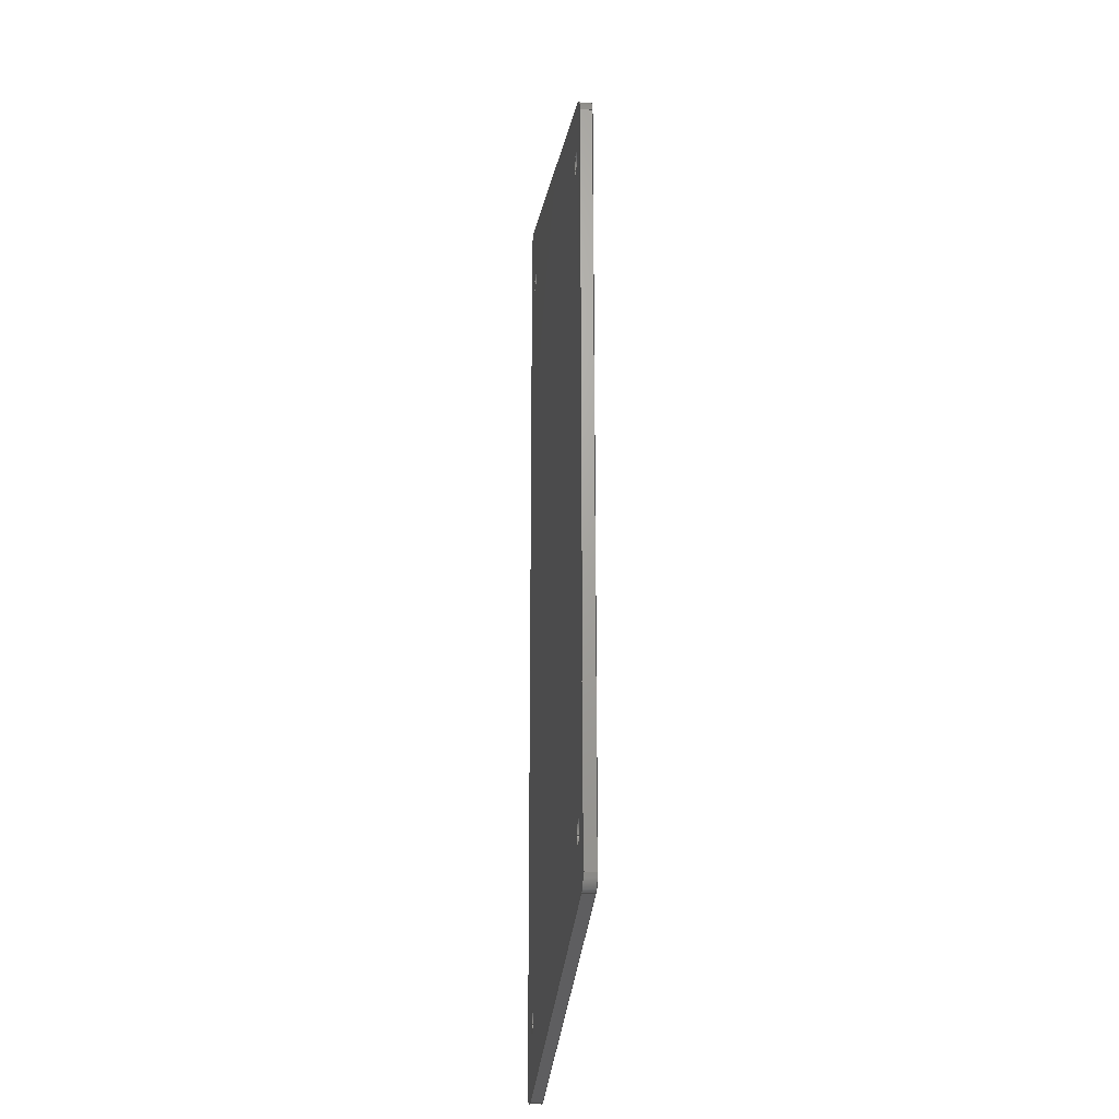
<metadata>
{"format":"step","ext":"stp","renderer":"f3d","projection":"perspective","resolution":1024,"background":"white","views":[{"elev":-22.1,"azim":-96.3,"up":"+Y"}]}
</metadata>
<code>
ISO-10303-21;
DATA;
#1=MECHANICAL_DESIGN_GEOMETRIC_PRESENTATION_REPRESENTATION('',(#4),#476);
#2=SHAPE_REPRESENTATION_RELATIONSHIP('SRR','None',#483,#3);
#3=ADVANCED_BREP_SHAPE_REPRESENTATION('',(#5),#475);
#4=STYLED_ITEM('',(#492),#5);
#5=MANIFOLD_SOLID_BREP('Solide1',#266);
#6=FACE_BOUND('',#41,.T.);
#7=FACE_BOUND('',#42,.T.);
#8=FACE_BOUND('',#43,.T.);
#9=FACE_BOUND('',#44,.T.);
#10=FACE_BOUND('',#52,.T.);
#11=FACE_BOUND('',#53,.T.);
#12=FACE_BOUND('',#54,.T.);
#13=FACE_BOUND('',#55,.T.);
#14=PLANE('',#301);
#15=PLANE('',#302);
#16=PLANE('',#308);
#17=PLANE('',#311);
#18=PLANE('',#314);
#19=PLANE('',#315);
#20=FACE_OUTER_BOUND('',#34,.T.);
#21=FACE_OUTER_BOUND('',#35,.T.);
#22=FACE_OUTER_BOUND('',#36,.T.);
#23=FACE_OUTER_BOUND('',#37,.T.);
#24=FACE_OUTER_BOUND('',#38,.T.);
#25=FACE_OUTER_BOUND('',#39,.T.);
#26=FACE_OUTER_BOUND('',#40,.T.);
#27=FACE_OUTER_BOUND('',#45,.T.);
#28=FACE_OUTER_BOUND('',#46,.T.);
#29=FACE_OUTER_BOUND('',#47,.T.);
#30=FACE_OUTER_BOUND('',#48,.T.);
#31=FACE_OUTER_BOUND('',#49,.T.);
#32=FACE_OUTER_BOUND('',#50,.T.);
#33=FACE_OUTER_BOUND('',#51,.T.);
#34=EDGE_LOOP('',(#172,#173,#174,#175));
#35=EDGE_LOOP('',(#176,#177,#178,#179));
#36=EDGE_LOOP('',(#180,#181,#182,#183));
#37=EDGE_LOOP('',(#184,#185,#186,#187));
#38=EDGE_LOOP('',(#188,#189,#190,#191));
#39=EDGE_LOOP('',(#192,#193,#194,#195));
#40=EDGE_LOOP('',(#196,#197,#198,#199,#200,#201,#202,#203));
#41=EDGE_LOOP('',(#204));
#42=EDGE_LOOP('',(#205));
#43=EDGE_LOOP('',(#206));
#44=EDGE_LOOP('',(#207));
#45=EDGE_LOOP('',(#208,#209,#210,#211));
#46=EDGE_LOOP('',(#212,#213,#214,#215));
#47=EDGE_LOOP('',(#216,#217,#218,#219));
#48=EDGE_LOOP('',(#220,#221,#222,#223));
#49=EDGE_LOOP('',(#224,#225,#226,#227));
#50=EDGE_LOOP('',(#228,#229,#230,#231));
#51=EDGE_LOOP('',(#232,#233,#234,#235,#236,#237,#238,#239));
#52=EDGE_LOOP('',(#240));
#53=EDGE_LOOP('',(#241));
#54=EDGE_LOOP('',(#242));
#55=EDGE_LOOP('',(#243));
#56=LINE('',#403,#76);
#57=LINE('',#409,#77);
#58=LINE('',#415,#78);
#59=LINE('',#421,#79);
#60=LINE('',#428,#80);
#61=LINE('',#431,#81);
#62=LINE('',#434,#82);
#63=LINE('',#436,#83);
#64=LINE('',#437,#84);
#65=LINE('',#440,#85);
#66=LINE('',#444,#86);
#67=LINE('',#448,#87);
#68=LINE('',#453,#88);
#69=LINE('',#456,#89);
#70=LINE('',#457,#90);
#71=LINE('',#461,#91);
#72=LINE('',#464,#92);
#73=LINE('',#465,#93);
#74=LINE('',#468,#94);
#75=LINE('',#471,#95);
#76=VECTOR('',#322,1.6);
#77=VECTOR('',#329,1.6);
#78=VECTOR('',#336,1.6);
#79=VECTOR('',#343,1.6);
#80=VECTOR('',#350,2);
#81=VECTOR('',#353,2);
#82=VECTOR('',#356,10);
#83=VECTOR('',#357,2);
#84=VECTOR('',#358,10);
#85=VECTOR('',#361,10);
#86=VECTOR('',#364,10);
#87=VECTOR('',#367,10);
#88=VECTOR('',#374,2);
#89=VECTOR('',#377,10);
#90=VECTOR('',#378,10);
#91=VECTOR('',#383,10);
#92=VECTOR('',#386,10);
#93=VECTOR('',#387,10);
#94=VECTOR('',#390,10);
#95=VECTOR('',#395,10);
#96=CIRCLE('',#287,1.6);
#97=CIRCLE('',#288,1.6);
#98=CIRCLE('',#290,1.6);
#99=CIRCLE('',#291,1.6);
#100=CIRCLE('',#293,1.6);
#101=CIRCLE('',#294,1.6);
#102=CIRCLE('',#296,1.6);
#103=CIRCLE('',#297,1.6);
#104=CIRCLE('',#299,2);
#105=CIRCLE('',#300,2);
#106=CIRCLE('',#303,2);
#107=CIRCLE('',#304,2);
#108=CIRCLE('',#305,2);
#109=CIRCLE('',#307,2);
#110=CIRCLE('',#310,2);
#111=CIRCLE('',#313,2);
#112=VERTEX_POINT('',#400);
#113=VERTEX_POINT('',#402);
#114=VERTEX_POINT('',#406);
#115=VERTEX_POINT('',#408);
#116=VERTEX_POINT('',#412);
#117=VERTEX_POINT('',#414);
#118=VERTEX_POINT('',#418);
#119=VERTEX_POINT('',#420);
#120=VERTEX_POINT('',#424);
#121=VERTEX_POINT('',#425);
#122=VERTEX_POINT('',#427);
#123=VERTEX_POINT('',#429);
#124=VERTEX_POINT('',#433);
#125=VERTEX_POINT('',#435);
#126=VERTEX_POINT('',#439);
#127=VERTEX_POINT('',#441);
#128=VERTEX_POINT('',#443);
#129=VERTEX_POINT('',#445);
#130=VERTEX_POINT('',#447);
#131=VERTEX_POINT('',#451);
#132=VERTEX_POINT('',#455);
#133=VERTEX_POINT('',#459);
#134=VERTEX_POINT('',#463);
#135=VERTEX_POINT('',#467);
#136=EDGE_CURVE('',#112,#112,#96,.T.);
#137=EDGE_CURVE('',#112,#113,#56,.T.);
#138=EDGE_CURVE('',#113,#113,#97,.T.);
#139=EDGE_CURVE('',#114,#114,#98,.T.);
#140=EDGE_CURVE('',#114,#115,#57,.T.);
#141=EDGE_CURVE('',#115,#115,#99,.T.);
#142=EDGE_CURVE('',#116,#116,#100,.T.);
#143=EDGE_CURVE('',#116,#117,#58,.T.);
#144=EDGE_CURVE('',#117,#117,#101,.T.);
#145=EDGE_CURVE('',#118,#118,#102,.T.);
#146=EDGE_CURVE('',#118,#119,#59,.T.);
#147=EDGE_CURVE('',#119,#119,#103,.T.);
#148=EDGE_CURVE('',#120,#121,#104,.T.);
#149=EDGE_CURVE('',#121,#122,#60,.T.);
#150=EDGE_CURVE('',#122,#123,#105,.T.);
#151=EDGE_CURVE('',#123,#120,#61,.T.);
#152=EDGE_CURVE('',#121,#124,#62,.T.);
#153=EDGE_CURVE('',#125,#124,#63,.T.);
#154=EDGE_CURVE('',#122,#125,#64,.T.);
#155=EDGE_CURVE('',#126,#120,#65,.T.);
#156=EDGE_CURVE('',#127,#126,#106,.T.);
#157=EDGE_CURVE('',#128,#127,#66,.T.);
#158=EDGE_CURVE('',#129,#128,#107,.T.);
#159=EDGE_CURVE('',#130,#129,#67,.T.);
#160=EDGE_CURVE('',#124,#130,#108,.T.);
#161=EDGE_CURVE('',#131,#125,#109,.T.);
#162=EDGE_CURVE('',#130,#131,#68,.T.);
#163=EDGE_CURVE('',#132,#129,#69,.T.);
#164=EDGE_CURVE('',#132,#131,#70,.T.);
#165=EDGE_CURVE('',#133,#132,#110,.T.);
#166=EDGE_CURVE('',#128,#133,#71,.T.);
#167=EDGE_CURVE('',#134,#127,#72,.T.);
#168=EDGE_CURVE('',#133,#134,#73,.T.);
#169=EDGE_CURVE('',#126,#135,#74,.T.);
#170=EDGE_CURVE('',#135,#134,#111,.T.);
#171=EDGE_CURVE('',#123,#135,#75,.T.);
#172=ORIENTED_EDGE('',*,*,#136,.F.);
#173=ORIENTED_EDGE('',*,*,#137,.T.);
#174=ORIENTED_EDGE('',*,*,#138,.F.);
#175=ORIENTED_EDGE('',*,*,#137,.F.);
#176=ORIENTED_EDGE('',*,*,#139,.F.);
#177=ORIENTED_EDGE('',*,*,#140,.T.);
#178=ORIENTED_EDGE('',*,*,#141,.F.);
#179=ORIENTED_EDGE('',*,*,#140,.F.);
#180=ORIENTED_EDGE('',*,*,#142,.F.);
#181=ORIENTED_EDGE('',*,*,#143,.T.);
#182=ORIENTED_EDGE('',*,*,#144,.F.);
#183=ORIENTED_EDGE('',*,*,#143,.F.);
#184=ORIENTED_EDGE('',*,*,#145,.F.);
#185=ORIENTED_EDGE('',*,*,#146,.T.);
#186=ORIENTED_EDGE('',*,*,#147,.F.);
#187=ORIENTED_EDGE('',*,*,#146,.F.);
#188=ORIENTED_EDGE('',*,*,#148,.T.);
#189=ORIENTED_EDGE('',*,*,#149,.T.);
#190=ORIENTED_EDGE('',*,*,#150,.T.);
#191=ORIENTED_EDGE('',*,*,#151,.T.);
#192=ORIENTED_EDGE('',*,*,#149,.F.);
#193=ORIENTED_EDGE('',*,*,#152,.T.);
#194=ORIENTED_EDGE('',*,*,#153,.F.);
#195=ORIENTED_EDGE('',*,*,#154,.F.);
#196=ORIENTED_EDGE('',*,*,#148,.F.);
#197=ORIENTED_EDGE('',*,*,#155,.F.);
#198=ORIENTED_EDGE('',*,*,#156,.F.);
#199=ORIENTED_EDGE('',*,*,#157,.F.);
#200=ORIENTED_EDGE('',*,*,#158,.F.);
#201=ORIENTED_EDGE('',*,*,#159,.F.);
#202=ORIENTED_EDGE('',*,*,#160,.F.);
#203=ORIENTED_EDGE('',*,*,#152,.F.);
#204=ORIENTED_EDGE('',*,*,#138,.T.);
#205=ORIENTED_EDGE('',*,*,#141,.T.);
#206=ORIENTED_EDGE('',*,*,#144,.T.);
#207=ORIENTED_EDGE('',*,*,#147,.T.);
#208=ORIENTED_EDGE('',*,*,#161,.T.);
#209=ORIENTED_EDGE('',*,*,#153,.T.);
#210=ORIENTED_EDGE('',*,*,#160,.T.);
#211=ORIENTED_EDGE('',*,*,#162,.T.);
#212=ORIENTED_EDGE('',*,*,#162,.F.);
#213=ORIENTED_EDGE('',*,*,#159,.T.);
#214=ORIENTED_EDGE('',*,*,#163,.F.);
#215=ORIENTED_EDGE('',*,*,#164,.T.);
#216=ORIENTED_EDGE('',*,*,#165,.T.);
#217=ORIENTED_EDGE('',*,*,#163,.T.);
#218=ORIENTED_EDGE('',*,*,#158,.T.);
#219=ORIENTED_EDGE('',*,*,#166,.T.);
#220=ORIENTED_EDGE('',*,*,#166,.F.);
#221=ORIENTED_EDGE('',*,*,#157,.T.);
#222=ORIENTED_EDGE('',*,*,#167,.F.);
#223=ORIENTED_EDGE('',*,*,#168,.F.);
#224=ORIENTED_EDGE('',*,*,#156,.T.);
#225=ORIENTED_EDGE('',*,*,#169,.T.);
#226=ORIENTED_EDGE('',*,*,#170,.T.);
#227=ORIENTED_EDGE('',*,*,#167,.T.);
#228=ORIENTED_EDGE('',*,*,#151,.F.);
#229=ORIENTED_EDGE('',*,*,#171,.T.);
#230=ORIENTED_EDGE('',*,*,#169,.F.);
#231=ORIENTED_EDGE('',*,*,#155,.T.);
#232=ORIENTED_EDGE('',*,*,#150,.F.);
#233=ORIENTED_EDGE('',*,*,#154,.T.);
#234=ORIENTED_EDGE('',*,*,#161,.F.);
#235=ORIENTED_EDGE('',*,*,#164,.F.);
#236=ORIENTED_EDGE('',*,*,#165,.F.);
#237=ORIENTED_EDGE('',*,*,#168,.T.);
#238=ORIENTED_EDGE('',*,*,#170,.F.);
#239=ORIENTED_EDGE('',*,*,#171,.F.);
#240=ORIENTED_EDGE('',*,*,#136,.T.);
#241=ORIENTED_EDGE('',*,*,#139,.T.);
#242=ORIENTED_EDGE('',*,*,#142,.T.);
#243=ORIENTED_EDGE('',*,*,#145,.T.);
#244=CYLINDRICAL_SURFACE('',#286,1.6);
#245=CYLINDRICAL_SURFACE('',#289,1.6);
#246=CYLINDRICAL_SURFACE('',#292,1.6);
#247=CYLINDRICAL_SURFACE('',#295,1.6);
#248=CYLINDRICAL_SURFACE('',#298,2);
#249=CYLINDRICAL_SURFACE('',#306,2);
#250=CYLINDRICAL_SURFACE('',#309,2);
#251=CYLINDRICAL_SURFACE('',#312,2);
#252=ADVANCED_FACE('',(#20),#244,.F.);
#253=ADVANCED_FACE('',(#21),#245,.F.);
#254=ADVANCED_FACE('',(#22),#246,.F.);
#255=ADVANCED_FACE('',(#23),#247,.F.);
#256=ADVANCED_FACE('',(#24),#248,.T.);
#257=ADVANCED_FACE('',(#25),#14,.T.);
#258=ADVANCED_FACE('',(#26,#6,#7,#8,#9),#15,.F.);
#259=ADVANCED_FACE('',(#27),#249,.T.);
#260=ADVANCED_FACE('',(#28),#16,.T.);
#261=ADVANCED_FACE('',(#29),#250,.T.);
#262=ADVANCED_FACE('',(#30),#17,.T.);
#263=ADVANCED_FACE('',(#31),#251,.T.);
#264=ADVANCED_FACE('',(#32),#18,.T.);
#265=ADVANCED_FACE('',(#33,#10,#11,#12,#13),#19,.T.);
#266=CLOSED_SHELL('',(#252,#253,#254,#255,#256,#257,#258,#259,#260,#261,
#262,#263,#264,#265));
#267=DERIVED_UNIT_ELEMENT(#269,1);
#268=DERIVED_UNIT_ELEMENT(#478,3);
#269=(
MASS_UNIT()
NAMED_UNIT(*)
SI_UNIT($,.GRAM.)
);
#270=DERIVED_UNIT((#267,#268));
#271=MEASURE_REPRESENTATION_ITEM('density measure',
POSITIVE_RATIO_MEASURE(1.38),#270);
#272=PROPERTY_DEFINITION_REPRESENTATION(#277,#274);
#273=PROPERTY_DEFINITION_REPRESENTATION(#278,#275);
#274=REPRESENTATION('material name',(#276),#475);
#275=REPRESENTATION('density',(#271),#475);
#276=DESCRIPTIVE_REPRESENTATION_ITEM('R\X\E9sine ph\X\E9nolique',
'R\X\E9sine ph\X\E9nolique');
#277=PROPERTY_DEFINITION('material property','material name',#485);
#278=PROPERTY_DEFINITION('material property','density of part',#485);
#279=DATE_TIME_ROLE('creation_date');
#280=APPLIED_DATE_AND_TIME_ASSIGNMENT(#281,#279,(#485));
#281=DATE_AND_TIME(#282,#283);
#282=CALENDAR_DATE(2019,30,7);
#283=LOCAL_TIME(17,31,54,#284);
#284=COORDINATED_UNIVERSAL_TIME_OFFSET(0,0,.BEHIND.);
#285=AXIS2_PLACEMENT_3D('placement',#398,#316,#317);
#286=AXIS2_PLACEMENT_3D('',#399,#318,#319);
#287=AXIS2_PLACEMENT_3D('',#401,#320,#321);
#288=AXIS2_PLACEMENT_3D('',#404,#323,#324);
#289=AXIS2_PLACEMENT_3D('',#405,#325,#326);
#290=AXIS2_PLACEMENT_3D('',#407,#327,#328);
#291=AXIS2_PLACEMENT_3D('',#410,#330,#331);
#292=AXIS2_PLACEMENT_3D('',#411,#332,#333);
#293=AXIS2_PLACEMENT_3D('',#413,#334,#335);
#294=AXIS2_PLACEMENT_3D('',#416,#337,#338);
#295=AXIS2_PLACEMENT_3D('',#417,#339,#340);
#296=AXIS2_PLACEMENT_3D('',#419,#341,#342);
#297=AXIS2_PLACEMENT_3D('',#422,#344,#345);
#298=AXIS2_PLACEMENT_3D('',#423,#346,#347);
#299=AXIS2_PLACEMENT_3D('',#426,#348,#349);
#300=AXIS2_PLACEMENT_3D('',#430,#351,#352);
#301=AXIS2_PLACEMENT_3D('',#432,#354,#355);
#302=AXIS2_PLACEMENT_3D('',#438,#359,#360);
#303=AXIS2_PLACEMENT_3D('',#442,#362,#363);
#304=AXIS2_PLACEMENT_3D('',#446,#365,#366);
#305=AXIS2_PLACEMENT_3D('',#449,#368,#369);
#306=AXIS2_PLACEMENT_3D('',#450,#370,#371);
#307=AXIS2_PLACEMENT_3D('',#452,#372,#373);
#308=AXIS2_PLACEMENT_3D('',#454,#375,#376);
#309=AXIS2_PLACEMENT_3D('',#458,#379,#380);
#310=AXIS2_PLACEMENT_3D('',#460,#381,#382);
#311=AXIS2_PLACEMENT_3D('',#462,#384,#385);
#312=AXIS2_PLACEMENT_3D('',#466,#388,#389);
#313=AXIS2_PLACEMENT_3D('',#469,#391,#392);
#314=AXIS2_PLACEMENT_3D('',#470,#393,#394);
#315=AXIS2_PLACEMENT_3D('',#472,#396,#397);
#316=DIRECTION('axis',(0,0,1));
#317=DIRECTION('refdir',(1,0,0));
#318=DIRECTION('center_axis',(0,0,-1));
#319=DIRECTION('ref_axis',(-1,0,0));
#320=DIRECTION('center_axis',(0,0,-1));
#321=DIRECTION('ref_axis',(-1,0,0));
#322=DIRECTION('',(0,0,-1));
#323=DIRECTION('center_axis',(0,0,1));
#324=DIRECTION('ref_axis',(-1,0,0));
#325=DIRECTION('center_axis',(0,0,-1));
#326=DIRECTION('ref_axis',(-1,0,0));
#327=DIRECTION('center_axis',(0,0,-1));
#328=DIRECTION('ref_axis',(-1,0,0));
#329=DIRECTION('',(0,0,-1));
#330=DIRECTION('center_axis',(0,0,1));
#331=DIRECTION('ref_axis',(-1,0,0));
#332=DIRECTION('center_axis',(0,0,-1));
#333=DIRECTION('ref_axis',(-1,0,0));
#334=DIRECTION('center_axis',(0,0,-1));
#335=DIRECTION('ref_axis',(-1,0,0));
#336=DIRECTION('',(0,0,-1));
#337=DIRECTION('center_axis',(0,0,1));
#338=DIRECTION('ref_axis',(-1,0,0));
#339=DIRECTION('center_axis',(0,0,-1));
#340=DIRECTION('ref_axis',(-1,0,0));
#341=DIRECTION('center_axis',(0,0,-1));
#342=DIRECTION('ref_axis',(-1,0,0));
#343=DIRECTION('',(0,0,-1));
#344=DIRECTION('center_axis',(0,0,1));
#345=DIRECTION('ref_axis',(-1,0,0));
#346=DIRECTION('center_axis',(0,0,1));
#347=DIRECTION('ref_axis',(-0.2504,-0.9681,0));
#348=DIRECTION('center_axis',(0,0,1));
#349=DIRECTION('ref_axis',(-0.2504,-0.9681,0));
#350=DIRECTION('',(0,0,1));
#351=DIRECTION('center_axis',(0,0,-1));
#352=DIRECTION('ref_axis',(-0.2504,-0.9681,0));
#353=DIRECTION('',(0,0,-1));
#354=DIRECTION('center_axis',(1,2.05e-16,0));
#355=DIRECTION('ref_axis',(-2.05e-16,1,0));
#356=DIRECTION('',(-2.05e-16,1,0));
#357=DIRECTION('',(0,0,-1));
#358=DIRECTION('',(-2.05e-16,1,0));
#359=DIRECTION('center_axis',(0,0,1));
#360=DIRECTION('ref_axis',(1,0,0));
#361=DIRECTION('',(0.9681,-0.2504,0));
#362=DIRECTION('center_axis',(0,0,1));
#363=DIRECTION('ref_axis',(-0.7907,-0.6122,0));
#364=DIRECTION('',(3.062e-16,-1,0));
#365=DIRECTION('center_axis',(0,0,1));
#366=DIRECTION('ref_axis',(-0.7907,0.6122,0));
#367=DIRECTION('',(-0.9681,-0.2504,0));
#368=DIRECTION('center_axis',(0,0,1));
#369=DIRECTION('ref_axis',(-0.2504,0.9681,0));
#370=DIRECTION('center_axis',(0,0,-1));
#371=DIRECTION('ref_axis',(-0.2504,0.9681,0));
#372=DIRECTION('center_axis',(0,0,-1));
#373=DIRECTION('ref_axis',(-0.2504,0.9681,0));
#374=DIRECTION('',(0,0,1));
#375=DIRECTION('center_axis',(-0.2504,0.9681,0));
#376=DIRECTION('ref_axis',(0,0,1));
#377=DIRECTION('',(0,0,-1));
#378=DIRECTION('',(0.9681,0.2504,0));
#379=DIRECTION('center_axis',(0,0,1));
#380=DIRECTION('ref_axis',(-0.7907,0.6122,0));
#381=DIRECTION('center_axis',(0,0,-1));
#382=DIRECTION('ref_axis',(-0.7907,0.6122,0));
#383=DIRECTION('',(0,0,1));
#384=DIRECTION('center_axis',(-1,-3.062e-16,0));
#385=DIRECTION('ref_axis',(3.062e-16,-1,0));
#386=DIRECTION('',(0,0,-1));
#387=DIRECTION('',(3.062e-16,-1,0));
#388=DIRECTION('center_axis',(0,0,-1));
#389=DIRECTION('ref_axis',(-0.7907,-0.6122,0));
#390=DIRECTION('',(0,0,1));
#391=DIRECTION('center_axis',(0,0,-1));
#392=DIRECTION('ref_axis',(-0.7907,-0.6122,0));
#393=DIRECTION('center_axis',(-0.2504,-0.9681,0));
#394=DIRECTION('ref_axis',(0,0,-1));
#395=DIRECTION('',(-0.9681,0.2504,0));
#396=DIRECTION('center_axis',(0,0,1));
#397=DIRECTION('ref_axis',(1,0,0));
#398=CARTESIAN_POINT('',(0,0,0));
#399=CARTESIAN_POINT('Origin',(4,108,1.6));
#400=CARTESIAN_POINT('',(5.6,108,1.6));
#401=CARTESIAN_POINT('Origin',(4,108,1.6));
#402=CARTESIAN_POINT('',(5.6,108,0));
#403=CARTESIAN_POINT('',(5.6,108,1.6));
#404=CARTESIAN_POINT('Origin',(4,108,0));
#405=CARTESIAN_POINT('Origin',(4,22,1.6));
#406=CARTESIAN_POINT('',(5.6,22,1.6));
#407=CARTESIAN_POINT('Origin',(4,22,1.6));
#408=CARTESIAN_POINT('',(5.6,22,0));
#409=CARTESIAN_POINT('',(5.6,22,1.6));
#410=CARTESIAN_POINT('Origin',(4,22,0));
#411=CARTESIAN_POINT('Origin',(55,10,1.6));
#412=CARTESIAN_POINT('',(56.6,10,1.6));
#413=CARTESIAN_POINT('Origin',(55,10,1.6));
#414=CARTESIAN_POINT('',(56.6,10,0));
#415=CARTESIAN_POINT('',(56.6,10,1.6));
#416=CARTESIAN_POINT('Origin',(55,10,0));
#417=CARTESIAN_POINT('Origin',(55,120,1.6));
#418=CARTESIAN_POINT('',(56.6,120,1.6));
#419=CARTESIAN_POINT('Origin',(55,120,1.6));
#420=CARTESIAN_POINT('',(56.6,120,0));
#421=CARTESIAN_POINT('',(56.6,120,1.6));
#422=CARTESIAN_POINT('Origin',(55,120,0));
#423=CARTESIAN_POINT('Origin',(58,2.066,0));
#424=CARTESIAN_POINT('',(57.5,0.1295,0));
#425=CARTESIAN_POINT('',(60,2.066,0));
#426=CARTESIAN_POINT('Origin',(58,2.066,0));
#427=CARTESIAN_POINT('',(60,2.066,1.6));
#428=CARTESIAN_POINT('',(60,2.066,0));
#429=CARTESIAN_POINT('',(57.5,0.1295,1.6));
#430=CARTESIAN_POINT('Origin',(58,2.066,1.6));
#431=CARTESIAN_POINT('',(57.5,0.1295,0));
#432=CARTESIAN_POINT('Origin',(60,4.93e-31,0));
#433=CARTESIAN_POINT('',(60,127.9,0));
#434=CARTESIAN_POINT('',(60,4.93e-31,0));
#435=CARTESIAN_POINT('',(60,127.9,1.6));
#436=CARTESIAN_POINT('',(60,127.9,0));
#437=CARTESIAN_POINT('',(60,4.93e-31,1.6));
#438=CARTESIAN_POINT('Origin',(30,65,0));
#439=CARTESIAN_POINT('',(1.499,14.61,0));
#440=CARTESIAN_POINT('',(22.5,9.181,0));
#441=CARTESIAN_POINT('',(-5.067e-15,16.55,0));
#442=CARTESIAN_POINT('Origin',(2,16.55,0));
#443=CARTESIAN_POINT('',(-3.473e-14,113.5,0));
#444=CARTESIAN_POINT('',(-3.98e-14,130,0));
#445=CARTESIAN_POINT('',(1.499,115.4,0));
#446=CARTESIAN_POINT('Origin',(2,113.5,0));
#447=CARTESIAN_POINT('',(57.5,129.9,0));
#448=CARTESIAN_POINT('',(22.5,120.8,0));
#449=CARTESIAN_POINT('Origin',(58,127.9,0));
#450=CARTESIAN_POINT('Origin',(58,127.9,0));
#451=CARTESIAN_POINT('',(57.5,129.9,1.6));
#452=CARTESIAN_POINT('Origin',(58,127.9,1.6));
#453=CARTESIAN_POINT('',(57.5,129.9,0));
#454=CARTESIAN_POINT('Origin',(29,122.5,0));
#455=CARTESIAN_POINT('',(1.499,115.4,1.6));
#456=CARTESIAN_POINT('',(1.499,115.4,0));
#457=CARTESIAN_POINT('',(22.5,120.8,1.6));
#458=CARTESIAN_POINT('Origin',(2,113.5,0));
#459=CARTESIAN_POINT('',(-3.473e-14,113.5,1.6));
#460=CARTESIAN_POINT('Origin',(2,113.5,1.6));
#461=CARTESIAN_POINT('',(-3.469e-14,113.5,0));
#462=CARTESIAN_POINT('Origin',(-3.98e-14,130,0));
#463=CARTESIAN_POINT('',(-5.067e-15,16.55,1.6));
#464=CARTESIAN_POINT('',(-4.996e-15,16.55,0));
#465=CARTESIAN_POINT('',(-3.98e-14,130,1.6));
#466=CARTESIAN_POINT('Origin',(2,16.55,0));
#467=CARTESIAN_POINT('',(1.499,14.61,1.6));
#468=CARTESIAN_POINT('',(1.499,14.61,0));
#469=CARTESIAN_POINT('Origin',(2,16.55,1.6));
#470=CARTESIAN_POINT('Origin',(29,7.5,0));
#471=CARTESIAN_POINT('',(22.5,9.181,1.6));
#472=CARTESIAN_POINT('Origin',(30,65,1.6));
#473=UNCERTAINTY_MEASURE_WITH_UNIT(LENGTH_MEASURE(0.01),#477,
'DISTANCE_ACCURACY_VALUE',
'Maximum model space distance between geometric entities at asserted c
onnectivities');
#474=UNCERTAINTY_MEASURE_WITH_UNIT(LENGTH_MEASURE(0.01),#477,
'DISTANCE_ACCURACY_VALUE',
'Maximum model space distance between geometric entities at asserted c
onnectivities');
#475=(
GEOMETRIC_REPRESENTATION_CONTEXT(3)
GLOBAL_UNCERTAINTY_ASSIGNED_CONTEXT((#473))
GLOBAL_UNIT_ASSIGNED_CONTEXT((#477,#480,#479))
REPRESENTATION_CONTEXT('','3D')
);
#476=(
GEOMETRIC_REPRESENTATION_CONTEXT(3)
GLOBAL_UNCERTAINTY_ASSIGNED_CONTEXT((#474))
GLOBAL_UNIT_ASSIGNED_CONTEXT((#477,#480,#479))
REPRESENTATION_CONTEXT('','3D')
);
#477=(
LENGTH_UNIT()
NAMED_UNIT(*)
SI_UNIT(.MILLI.,.METRE.)
);
#478=(
LENGTH_UNIT()
NAMED_UNIT(*)
SI_UNIT(.CENTI.,.METRE.)
);
#479=(
NAMED_UNIT(*)
SI_UNIT($,.STERADIAN.)
SOLID_ANGLE_UNIT()
);
#480=(
NAMED_UNIT(*)
PLANE_ANGLE_UNIT()
SI_UNIT($,.RADIAN.)
);
#481=SHAPE_DEFINITION_REPRESENTATION(#482,#483);
#482=PRODUCT_DEFINITION_SHAPE('',$,#485);
#483=SHAPE_REPRESENTATION('',(#285),#475);
#484=PRODUCT_DEFINITION_CONTEXT('part definition',#489,'design');
#485=PRODUCT_DEFINITION('PCBCapteurs','PCBCapteurs',#486,#484);
#486=PRODUCT_DEFINITION_FORMATION('',$,#491);
#487=PRODUCT_RELATED_PRODUCT_CATEGORY('PCBCapteurs','PCBCapteurs',(#491));
#488=APPLICATION_PROTOCOL_DEFINITION('international standard',
'automotive_design',2009,#489);
#489=APPLICATION_CONTEXT(
'Core Data for Automotive Mechanical Design Process');
#490=PRODUCT_CONTEXT('part definition',#489,'mechanical');
#491=PRODUCT('PCBCapteurs','PCBCapteurs',$,(#490));
#492=PRESENTATION_STYLE_ASSIGNMENT((#493));
#493=SURFACE_STYLE_USAGE(.BOTH.,#494);
#494=SURFACE_SIDE_STYLE('',(#495));
#495=SURFACE_STYLE_FILL_AREA(#496);
#496=FILL_AREA_STYLE('',(#497));
#497=FILL_AREA_STYLE_COLOUR('',#498);
#498=COLOUR_RGB('',0.1294,0.5412,0.1294);
ENDSEC;
END-ISO-10303-21;

</code>
